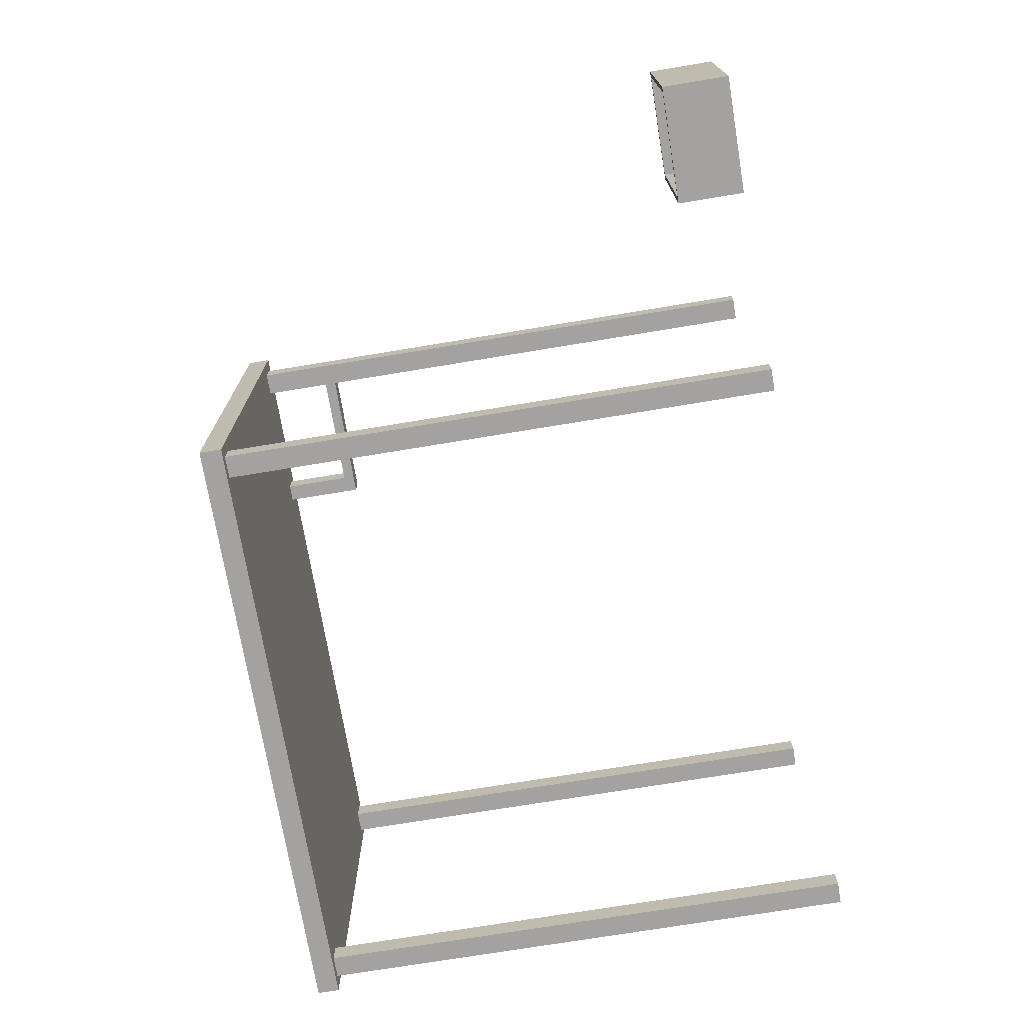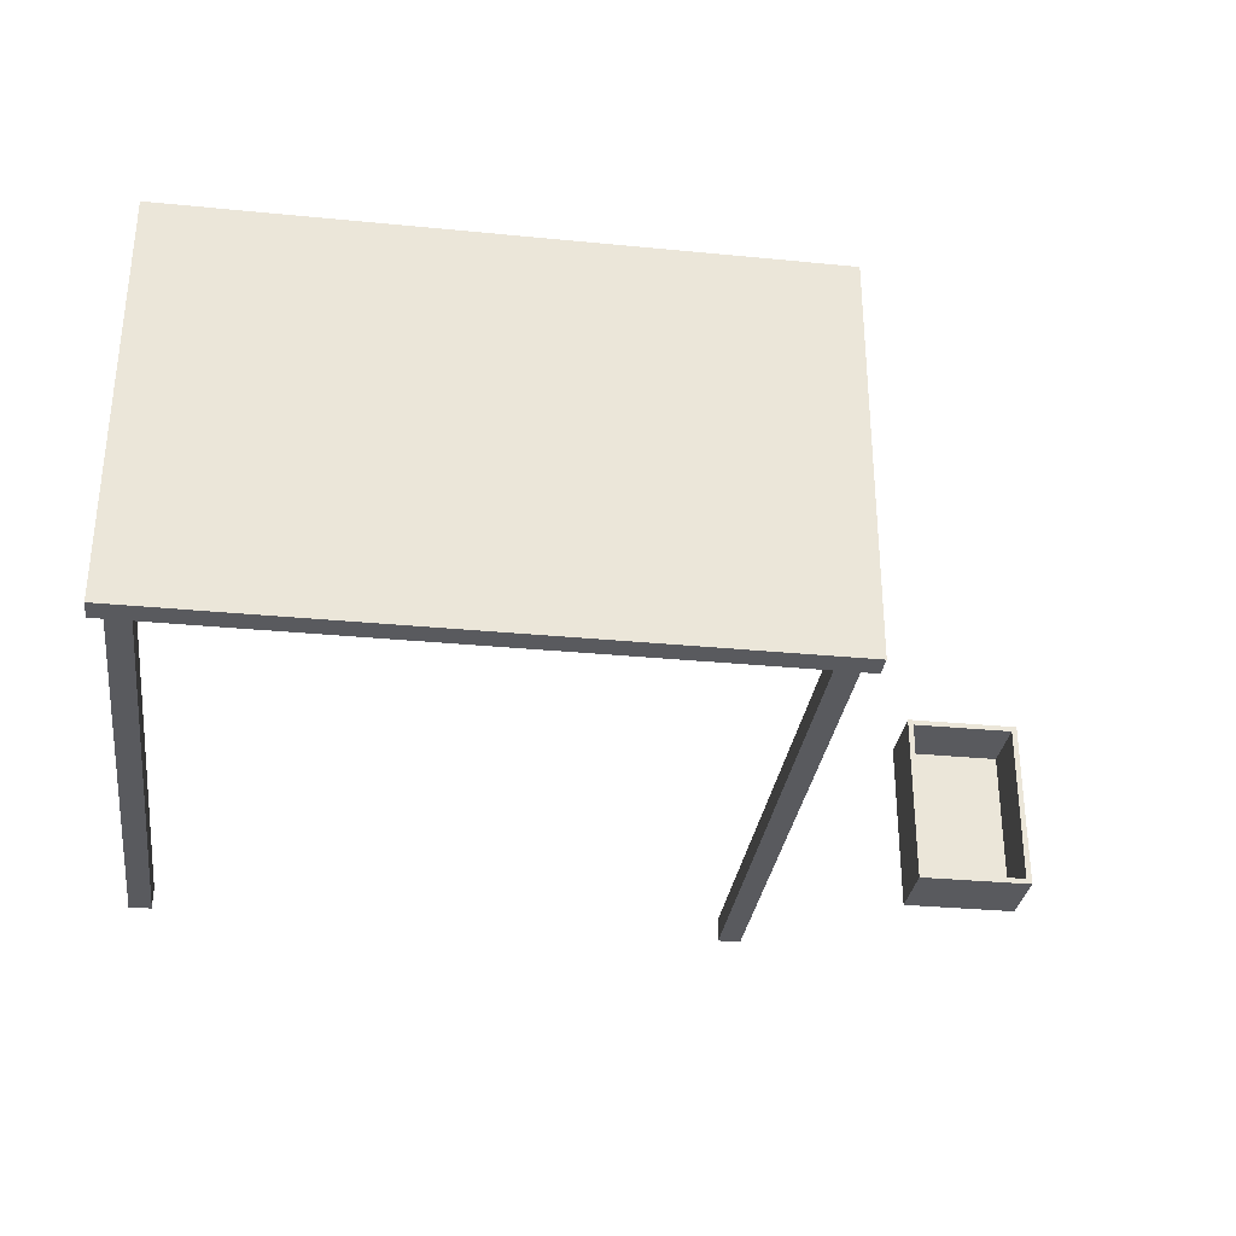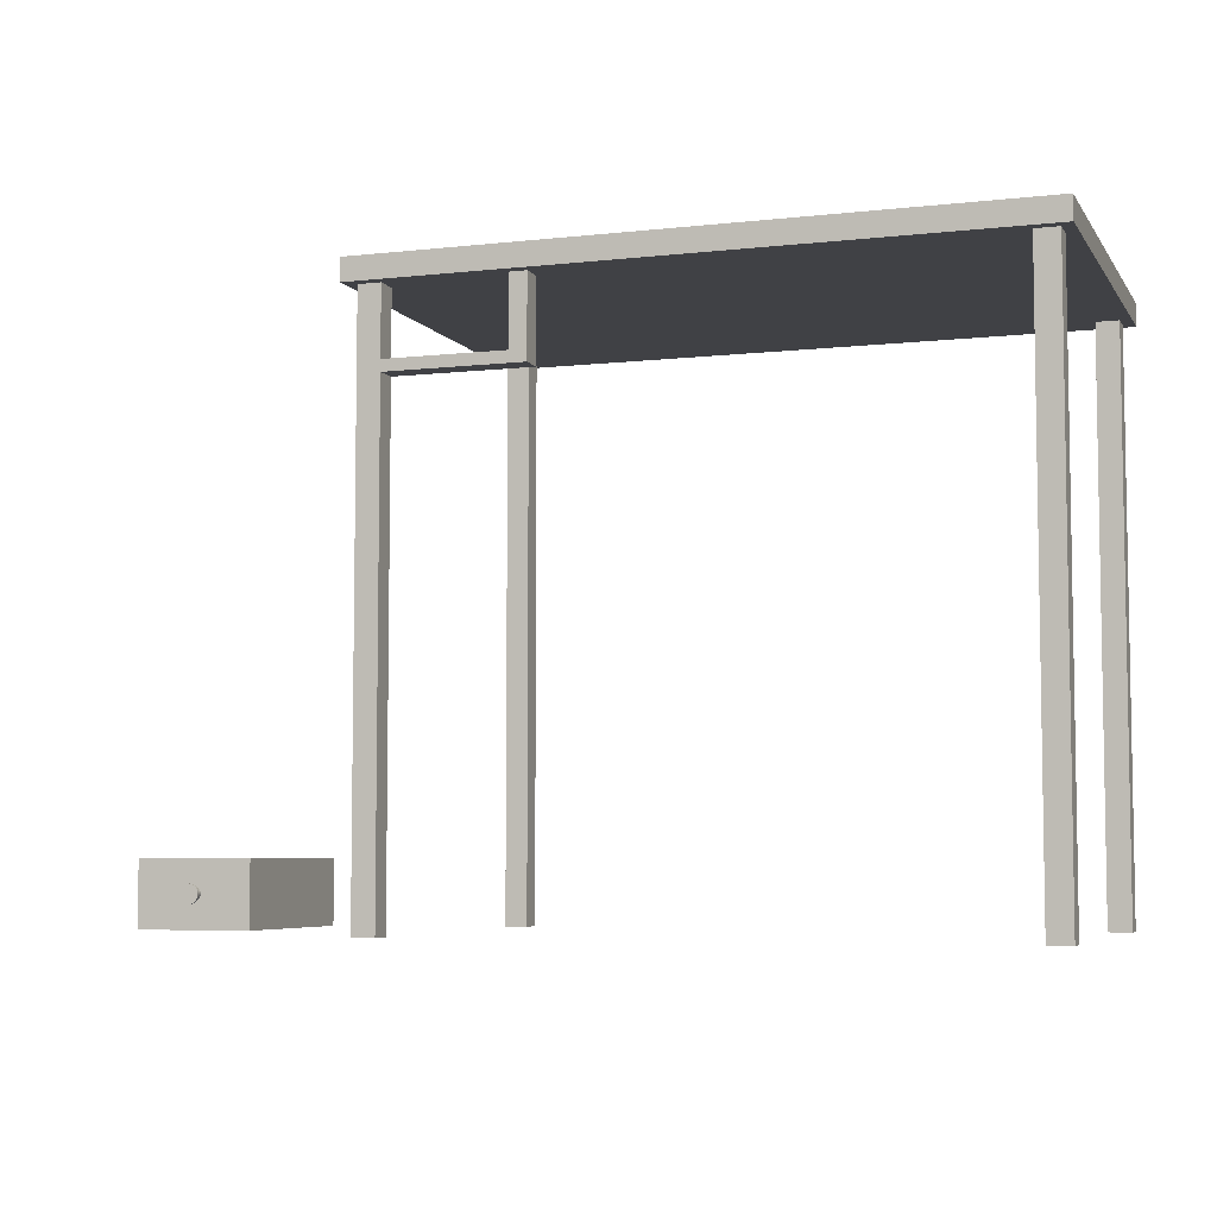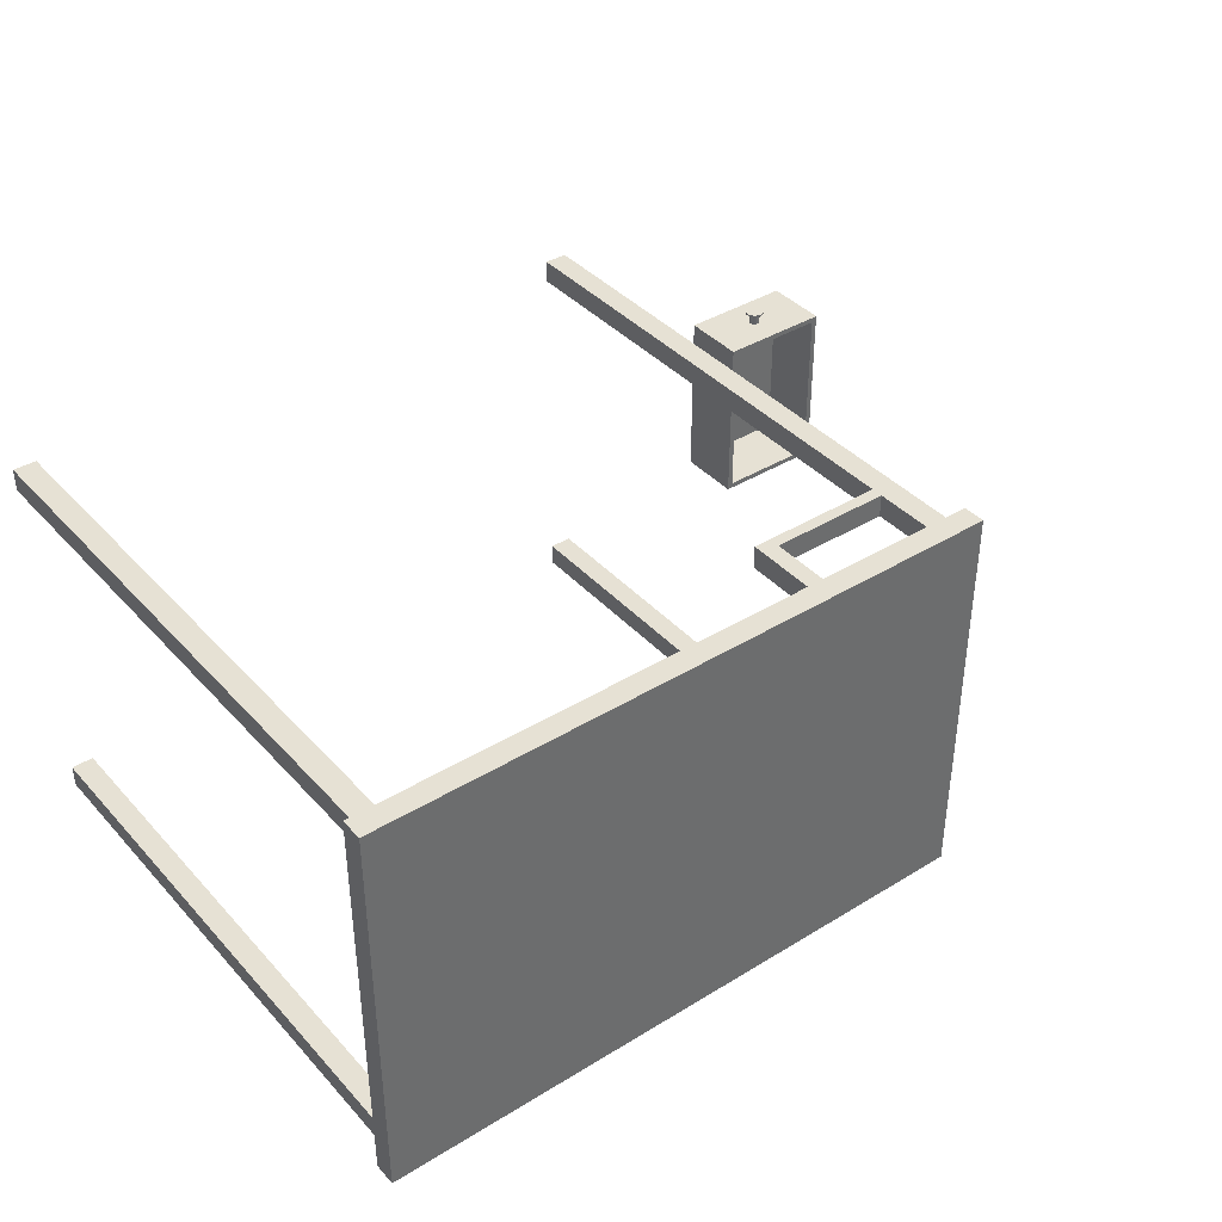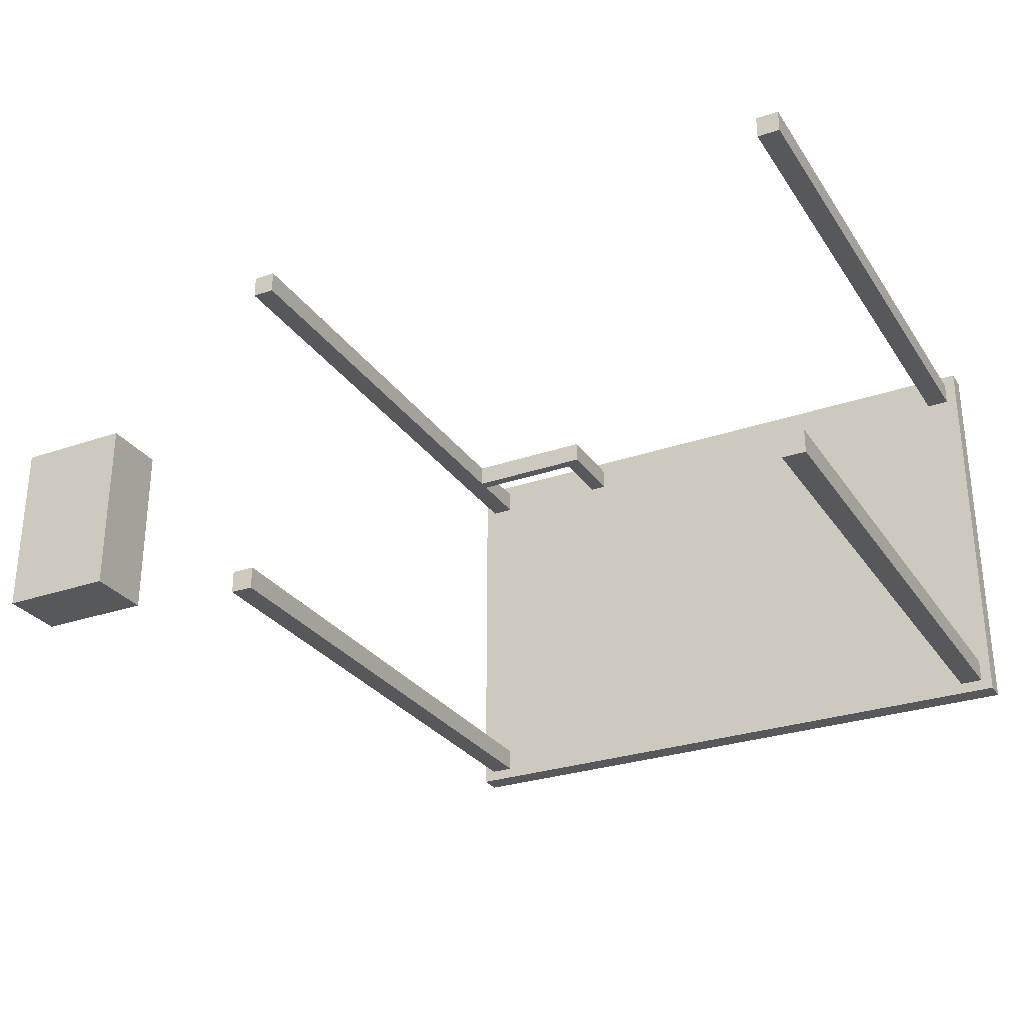
<metadata>
{"format":"obj","ext":"obj","renderer":"f3d","projection":"perspective","resolution":1024,"background":"white","views":[{"elev":-72.7,"azim":-80.6,"up":"+Z"},{"elev":-31.6,"azim":172.1,"up":"+Z"},{"elev":-5.8,"azim":18.9,"up":"+Y"},{"elev":39.3,"azim":142.6,"up":"+Z"},{"elev":-28.5,"azim":27.4,"up":"+Z"}]}
</metadata>
<code>
v 2.3 0 -2.1
v 0.3 0 -2.1
v 0.3 50 -2.1
v 2.3 50 -2.1
v 0.3 0 -0.1
v 0.3 0 -2.1
v 2.3 0 -2.1
v 2.3 0 -0.1
v 52.3 0 -0.1
v 52.3 0 -2.1
v 54.3 0 -2.1
v 54.3 0 -0.1
v 2.3 50 31.9
v 2.3 50 29.9
v 0.3 50 29.9
v 0.3 50 31.9
v 54.3 50 31.9
v 54.3 50 29.9
v 52.3 50 29.9
v 52.3 50 31.9
v 54.3 50 -2.1
v 52.3 50 -2.1
v 52.3 50 -0.1
v 54.3 50 -0.1
v -0.7 50 32.9
v -0.7 50 -3.1
v 55.3 50 -3.1
v 55.3 50 32.9
v 2.3 50 -2.1
v 0.3 50 -2.1
v 0.3 50 -0.1
v 2.3 50 -0.1
v 54.3 0 -0.1
v 54.3 0 -2.1
v 54.3 50 -2.1
v 54.3 50 -0.1
v 52.3 0 -2.1
v 52.3 0 -0.1
v 52.3 50 -0.1
v 52.3 50 -2.1
v 52.3 0 -0.1
v 54.3 0 -0.1
v 54.3 50 -0.1
v 52.3 50 -0.1
v 54.3 0 -2.1
v 52.3 0 -2.1
v 52.3 50 -2.1
v 54.3 50 -2.1
v 55.3 50 -3.1
v -0.7 50 -3.1
v -0.7 52 -3.1
v 55.3 52 -3.1
v 55.3 50 32.9
v 55.3 50 -3.1
v 55.3 52 -3.1
v 55.3 52 32.9
v -0.7 50 32.9
v 55.3 50 32.9
v 55.3 52 32.9
v -0.7 52 32.9
v -0.7 50 -3.1
v -0.7 50 32.9
v -0.7 52 32.9
v -0.7 52 -3.1
v 2.3 0 31.9
v 2.3 0 29.9
v 2.3 50 29.9
v 2.3 50 31.9
v 52.3 0 29.9
v 54.3 0 29.9
v 54.3 0 31.9
v 52.3 0 31.9
v -0.7 52 -3.1
v -0.7 52 32.9
v 55.3 52 32.9
v 55.3 52 -3.1
v 0.3 0 29.9
v 0.3 0 31.9
v 0.3 50 31.9
v 0.3 50 29.9
v 0.3 0 31.9
v 2.3 0 31.9
v 2.3 50 31.9
v 0.3 50 31.9
v 0.3 0 -2.1
v 0.3 0 -0.1
v 0.3 50 -0.1
v 0.3 50 -2.1
v 2.3 0 -0.1
v 2.3 0 -2.1
v 2.3 50 -2.1
v 2.3 50 -0.1
v 0.3 0 -0.1
v 2.3 0 -0.1
v 2.3 50 -0.1
v 0.3 50 -0.1
v 54.3 0 31.9
v 54.3 0 29.9
v 54.3 50 29.9
v 54.3 50 31.9
v 52.3 0 29.9
v 52.3 0 31.9
v 52.3 50 31.9
v 52.3 50 29.9
v 52.3 0 31.9
v 54.3 0 31.9
v 54.3 50 31.9
v 52.3 50 31.9
v 54.3 0 29.9
v 52.3 0 29.9
v 52.3 50 29.9
v 54.3 50 29.9
v 0.3 0 29.9
v 2.3 0 29.9
v 2.3 0 31.9
v 0.3 0 31.9
v 2.3 0 29.9
v 0.3 0 29.9
v 0.3 50 29.9
v 2.3 50 29.9
v 2.3 43 31.9
v 2.3 44 31.9
v 2.3 44 29.9
v 2.3 43 29.9
v 12.8 50 31.9
v 14.3 50 31.9
v 14.3 50 29.9
v 12.8 50 29.9
v 14.3 43 31.9
v 2.3 43 31.9
v 2.3 43 29.9
v 14.3 43 29.9
v 14.3 50 31.9
v 14.3 43 31.9
v 14.3 43 29.9
v 14.3 50 29.9
v 2.3 44 31.9
v 12.8 44 31.9
v 12.8 44 29.9
v 2.3 44 29.9
v 12.8 44 31.9
v 12.8 50 31.9
v 12.8 50 29.9
v 12.8 44 29.9
v 12.8 50 29.9
v 14.3 50 29.9
v 14.3 43 29.9
v 2.3 43 29.9
v 2.3 44 29.9
v 12.8 44 29.9
v 14.3 50 31.9
v 12.8 50 31.9
v 12.8 44 31.9
v 2.3 44 31.9
v 2.3 43 31.9
v 14.3 43 31.9
v -24.9 0.4 18.1
v -15.5 0.4 18.1
v -15.5 0.4 3
v -24.9 0.4 3
v -20.86 3 19.8
v -20.82 2.746 19.8
v -20.71 2.515 19.8
v -20.54 2.327 19.8
v -20.31 2.199 19.8
v -20.06 2.142 19.8
v -19.81 2.161 19.8
v -19.57 2.255 19.8
v -19.37 2.415 19.8
v -19.22 2.627 19.8
v -19.15 2.872 19.8
v -19.15 3.128 19.8
v -19.22 3.373 19.8
v -19.37 3.585 19.8
v -19.57 3.745 19.8
v -19.81 3.839 19.8
v -20.06 3.858 19.8
v -20.31 3.801 19.8
v -20.54 3.673 19.8
v -20.71 3.485 19.8
v -20.82 3.254 19.8
v -15.5 5.9 3
v -15.5 5.9 18.1
v -24.9 5.9 18.1
v -24.9 5.9 3
v -25.4 5.9 18.6
v -15 5.9 18.6
v -15 5.9 2.5
v -25.4 5.9 2.5
v -15 0 18.6
v -25.4 0 18.6
v -25.4 0 2.5
v -15 0 2.5
v -20.5 3 19.6
v -20.46 3.191 19.6
v -20.35 3.354 19.6
v -20.19 3.462 19.6
v -20 3.5 19.6
v -19.81 3.462 19.6
v -19.65 3.354 19.6
v -19.54 3.191 19.6
v -19.5 3 19.6
v -19.54 2.809 19.6
v -19.65 2.646 19.6
v -19.81 2.538 19.6
v -20 2.5 19.6
v -20.19 2.538 19.6
v -20.35 2.646 19.6
v -20.46 2.809 19.6
v -20.5 3 18.6
v -20.46 2.809 18.6
v -20.35 2.646 18.6
v -20.19 2.538 18.6
v -20 2.5 18.6
v -19.81 2.538 18.6
v -19.65 2.646 18.6
v -19.54 2.809 18.6
v -19.5 3 18.6
v -19.54 3.191 18.6
v -19.65 3.354 18.6
v -19.81 3.462 18.6
v -20 3.5 18.6
v -20.19 3.462 18.6
v -20.35 3.354 18.6
v -20.46 3.191 18.6
v -20.5 3 18.6
v -20.5 3 19.6
v -20.86 3 19.8
v -20.82 3.254 19.8
v -20.71 3.485 19.8
v -20.54 3.673 19.8
v -20.31 3.801 19.8
v -20.06 3.858 19.8
v -19.81 3.839 19.8
v -19.57 3.745 19.8
v -19.37 3.585 19.8
v -19.22 3.373 19.8
v -19.15 3.128 19.8
v -19.15 2.872 19.8
v -19.22 2.627 19.8
v -19.37 2.415 19.8
v -19.57 2.255 19.8
v -19.81 2.161 19.8
v -20.06 2.142 19.8
v -20.31 2.199 19.8
v -20.54 2.327 19.8
v -20.71 2.515 19.8
v -20.82 2.746 19.8
v -20.86 3 19.6
v -20.82 2.746 19.6
v -20.71 2.515 19.6
v -20.54 2.327 19.6
v -20.31 2.199 19.6
v -20.06 2.142 19.6
v -19.81 2.161 19.6
v -19.57 2.255 19.6
v -19.37 2.415 19.6
v -19.22 2.627 19.6
v -19.15 2.872 19.6
v -19.15 3.128 19.6
v -19.22 3.373 19.6
v -19.37 3.585 19.6
v -19.57 3.745 19.6
v -19.81 3.839 19.6
v -20.06 3.858 19.6
v -20.31 3.801 19.6
v -20.54 3.673 19.6
v -20.71 3.485 19.6
v -20.82 3.254 19.6
v -20.86 3 19.6
v -20.86 3 19.8
v -24.9 5.9 3
v -24.9 5.9 18.1
v -24.9 0.4 18.1
v -24.9 0.4 3
v -24.9 5.9 18.1
v -15.5 5.9 18.1
v -15.5 0.4 18.1
v -24.9 0.4 18.1
v -15.5 5.9 18.1
v -15.5 5.9 3
v -15.5 0.4 3
v -15.5 0.4 18.1
v -15.5 5.9 3
v -24.9 5.9 3
v -24.9 0.4 3
v -15.5 0.4 3
v -25.4 0 2.5
v -25.4 0 18.6
v -25.4 5.9 18.6
v -25.4 5.9 2.5
v -15 0 18.6
v -15 0 2.5
v -15 5.9 2.5
v -15 5.9 18.6
v -15 0 2.5
v -25.4 0 2.5
v -25.4 5.9 2.5
v -15 5.9 2.5
v -20.5 3 18.6
v -20.46 3.191 18.6
v -20.35 3.354 18.6
v -20.19 3.462 18.6
v -20 3.5 18.6
v -19.81 3.462 18.6
v -19.65 3.354 18.6
v -19.54 3.191 18.6
v -19.5 3 18.6
v -19.54 2.809 18.6
v -19.65 2.646 18.6
v -19.81 2.538 18.6
v -20 2.5 18.6
v -20.19 2.538 18.6
v -20.35 2.646 18.6
v -20.46 2.809 18.6
v -25.4 0 18.6
v -15 0 18.6
v -15 5.9 18.6
v -25.4 5.9 18.6
v -20.86 3 19.6
v -20.82 3.254 19.6
v -20.71 3.485 19.6
v -20.54 3.673 19.6
v -20.31 3.801 19.6
v -20.06 3.858 19.6
v -19.81 3.839 19.6
v -19.57 3.745 19.6
v -19.37 3.585 19.6
v -19.22 3.373 19.6
v -19.15 3.128 19.6
v -19.15 2.872 19.6
v -19.22 2.627 19.6
v -19.37 2.415 19.6
v -19.57 2.255 19.6
v -19.81 2.161 19.6
v -20.06 2.142 19.6
v -20.31 2.199 19.6
v -20.54 2.327 19.6
v -20.71 2.515 19.6
v -20.82 2.746 19.6
v -20.5 3 19.6
v -20.46 2.809 19.6
v -20.35 2.646 19.6
v -20.19 2.538 19.6
v -20 2.5 19.6
v -19.81 2.538 19.6
v -19.65 2.646 19.6
v -19.54 2.809 19.6
v -19.5 3 19.6
v -19.54 3.191 19.6
v -19.65 3.354 19.6
v -19.81 3.462 19.6
v -20 3.5 19.6
v -20.19 3.462 19.6
v -20.35 3.354 19.6
v -20.46 3.191 19.6
f 1 2 4
f 4 2 3
f 6 7 5
f 5 7 8
f 10 11 9
f 9 11 12
f 14 19 13
f 13 19 20
f 13 20 25
f 25 20 28
f 28 20 17
f 28 17 18
f 15 32 14
f 14 32 23
f 14 23 19
f 19 23 24
f 19 24 18
f 18 24 27
f 18 27 28
f 16 25 15
f 15 25 26
f 15 26 31
f 31 26 30
f 30 26 29
f 29 26 27
f 29 27 22
f 22 27 21
f 21 27 24
f 16 13 25
f 29 22 32
f 32 22 23
f 31 32 15
f 33 34 36
f 36 34 35
f 37 38 40
f 40 38 39
f 41 42 44
f 44 42 43
f 45 46 48
f 48 46 47
f 49 50 52
f 52 50 51
f 53 54 56
f 56 54 55
f 57 58 60
f 60 58 59
f 61 62 64
f 64 62 63
f 65 66 68
f 68 66 67
f 69 70 72
f 72 70 71
f 73 74 76
f 76 74 75
f 77 78 80
f 80 78 79
f 81 82 84
f 84 82 83
f 85 86 88
f 88 86 87
f 89 90 92
f 92 90 91
f 93 94 96
f 96 94 95
f 97 98 100
f 100 98 99
f 101 102 104
f 104 102 103
f 105 106 108
f 108 106 107
f 109 110 112
f 112 110 111
f 113 114 116
f 116 114 115
f 117 118 120
f 120 118 119
f 121 122 124
f 124 122 123
f 125 126 128
f 128 126 127
f 129 130 132
f 132 130 131
f 133 134 136
f 136 134 135
f 137 138 140
f 140 138 139
f 141 142 144
f 144 142 143
f 145 146 150
f 150 146 147
f 150 147 148
f 148 149 150
f 152 153 151
f 151 153 156
f 156 153 155
f 155 153 154
f 158 159 157
f 157 159 160
f 162 171 161
f 161 171 172
f 161 172 181
f 181 172 173
f 181 173 180
f 180 173 174
f 180 174 179
f 179 174 175
f 179 175 178
f 178 175 176
f 178 176 177
f 171 162 170
f 170 162 163
f 170 163 169
f 169 163 164
f 169 164 168
f 168 164 165
f 168 165 167
f 167 165 166
f 183 188 182
f 182 188 189
f 182 189 185
f 185 189 186
f 185 186 184
f 184 186 183
f 183 186 187
f 183 187 188
f 190 191 193
f 193 191 192
f 195 225 194
f 194 225 226
f 227 210 209
f 209 210 211
f 209 211 208
f 208 211 212
f 208 212 207
f 207 212 213
f 207 213 206
f 206 213 214
f 206 214 205
f 205 214 215
f 205 215 204
f 204 215 216
f 204 216 203
f 203 216 217
f 203 217 202
f 202 217 218
f 202 218 201
f 201 218 219
f 201 219 200
f 200 219 220
f 200 220 199
f 199 220 221
f 199 221 198
f 198 221 222
f 198 222 197
f 197 222 223
f 197 223 196
f 196 223 224
f 196 224 195
f 195 224 225
f 229 269 228
f 228 269 270
f 271 249 248
f 248 249 250
f 248 250 247
f 247 250 251
f 247 251 246
f 246 251 252
f 246 252 245
f 245 252 253
f 245 253 244
f 244 253 254
f 244 254 243
f 243 254 255
f 243 255 242
f 242 255 256
f 242 256 241
f 241 256 257
f 241 257 240
f 240 257 258
f 240 258 239
f 239 258 259
f 239 259 238
f 238 259 260
f 238 260 237
f 237 260 261
f 237 261 236
f 236 261 262
f 236 262 235
f 235 262 263
f 235 263 234
f 234 263 264
f 234 264 233
f 233 264 265
f 233 265 232
f 232 265 266
f 232 266 231
f 231 266 267
f 231 267 230
f 230 267 268
f 230 268 229
f 229 268 269
f 272 273 275
f 275 273 274
f 276 277 279
f 279 277 278
f 280 281 283
f 283 281 282
f 284 285 287
f 287 285 286
f 288 289 291
f 291 289 290
f 292 293 295
f 295 293 294
f 296 297 299
f 299 297 298
f 301 319 300
f 300 319 316
f 300 316 315
f 315 316 314
f 314 316 313
f 313 316 312
f 312 316 317
f 312 317 311
f 311 317 310
f 310 317 309
f 309 317 308
f 308 317 318
f 308 318 307
f 307 318 306
f 306 318 305
f 305 318 304
f 304 318 319
f 304 319 303
f 303 319 302
f 302 319 301
f 340 320 341
f 341 320 321
f 341 321 356
f 356 321 322
f 356 322 355
f 355 322 323
f 355 323 354
f 354 323 324
f 354 324 325
f 354 325 353
f 353 325 326
f 353 326 352
f 352 326 327
f 352 327 351
f 351 327 328
f 351 328 329
f 351 329 350
f 350 329 330
f 350 330 349
f 349 330 331
f 349 331 348
f 348 331 332
f 348 332 347
f 347 332 333
f 347 333 334
f 347 334 346
f 346 334 335
f 346 335 345
f 345 335 336
f 345 336 344
f 344 336 337
f 344 337 338
f 344 338 343
f 343 338 339
f 343 339 342
f 342 339 340
f 342 340 341

</code>
